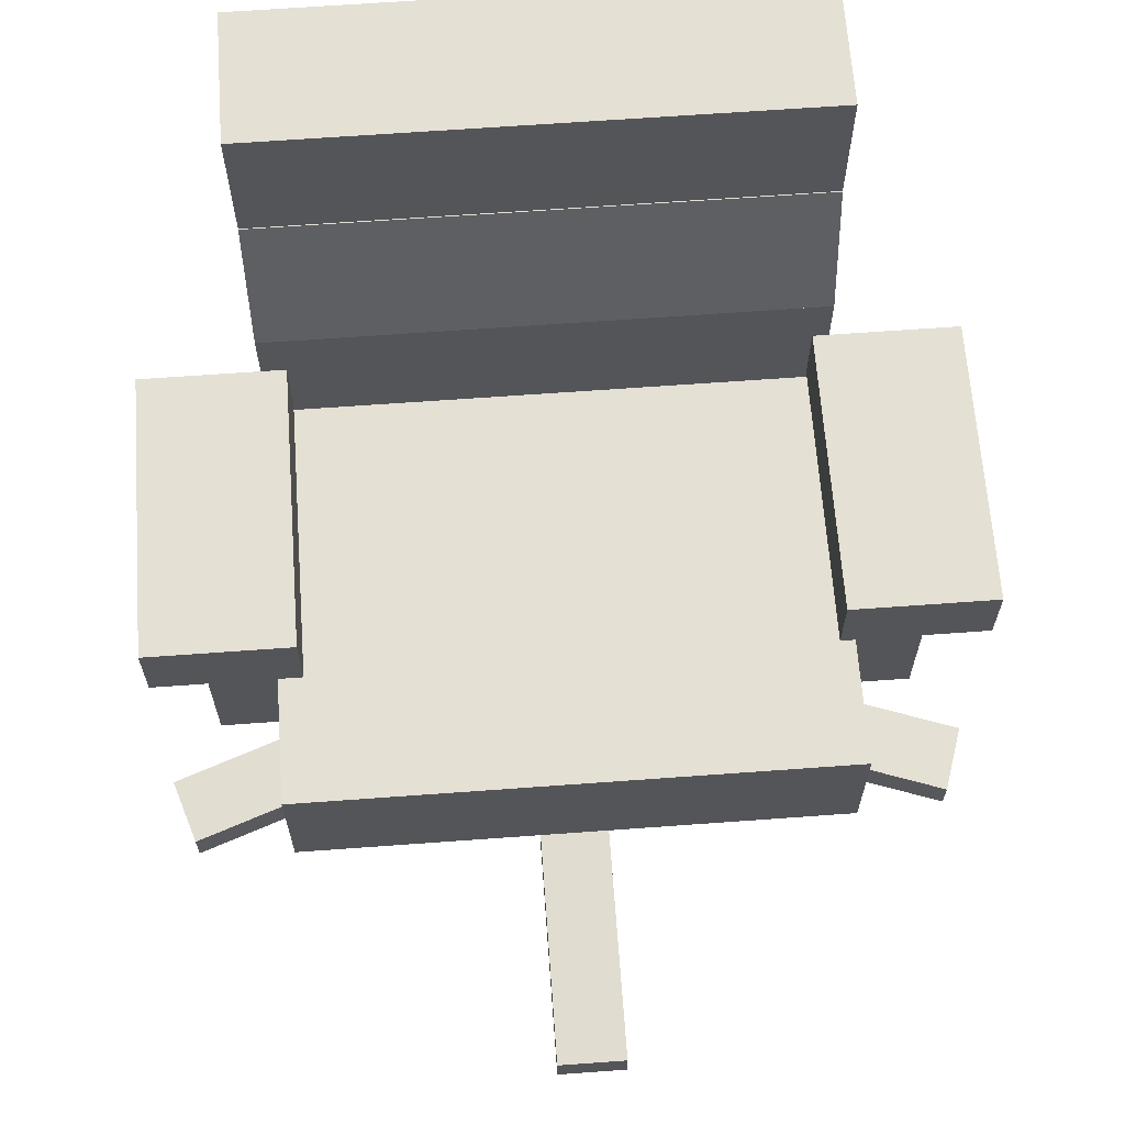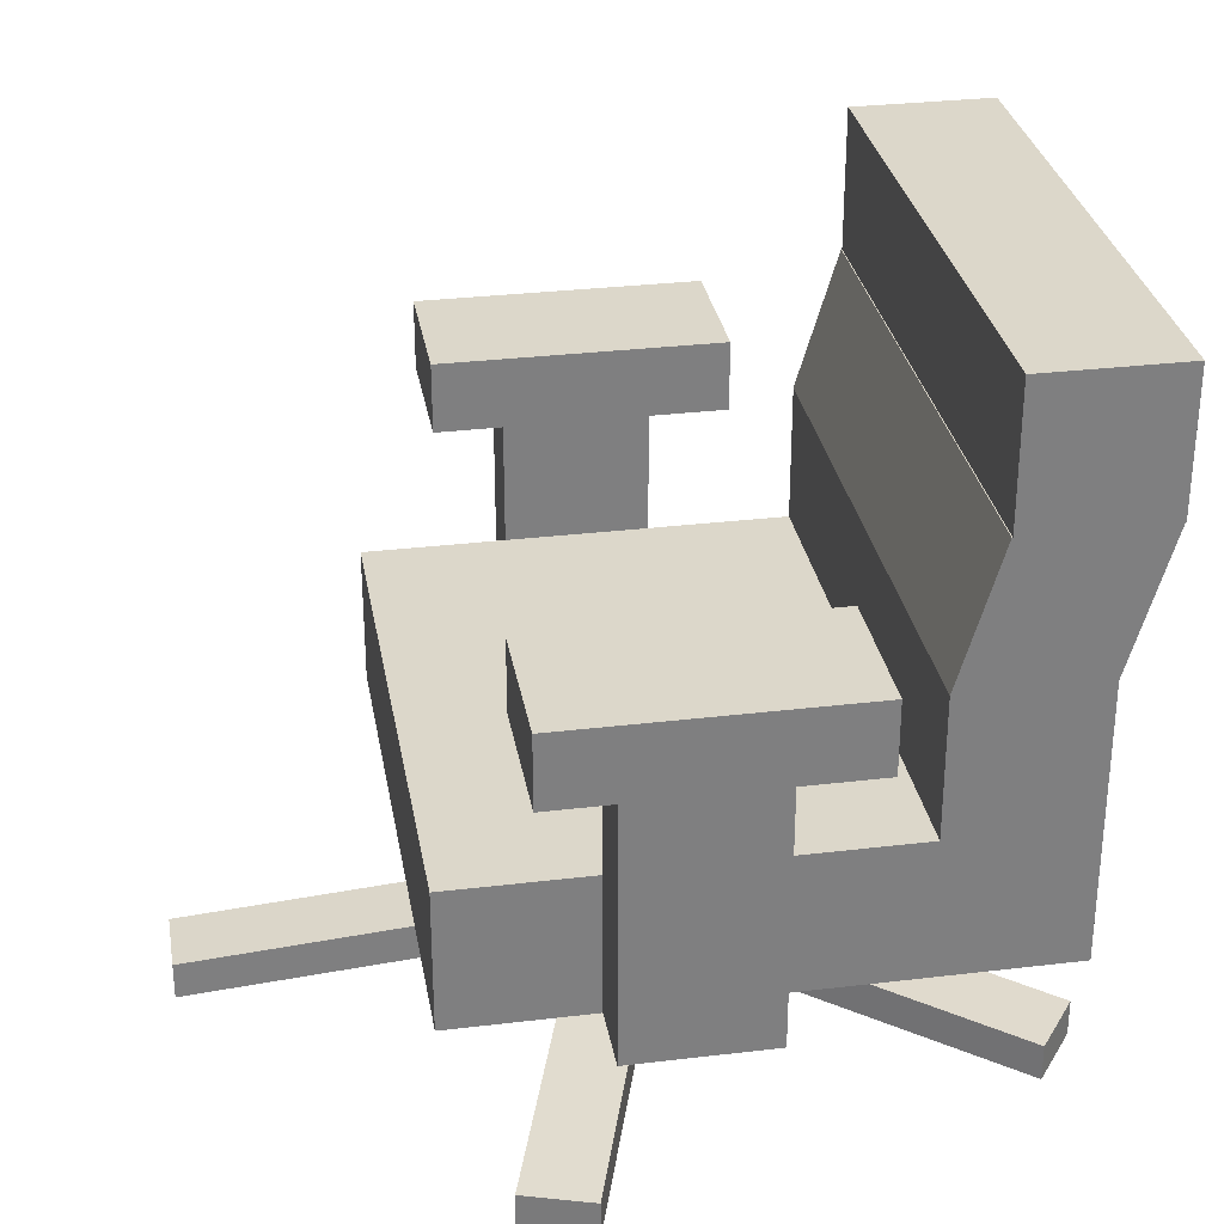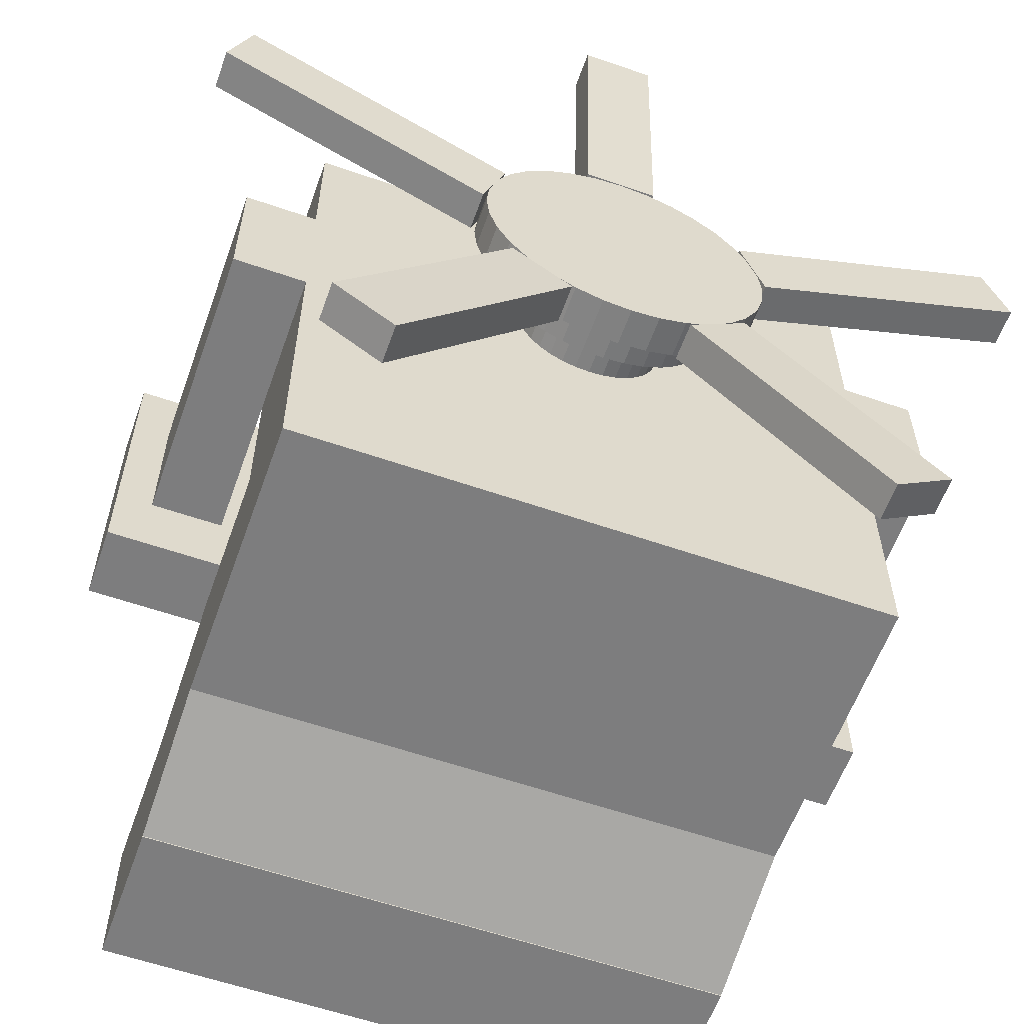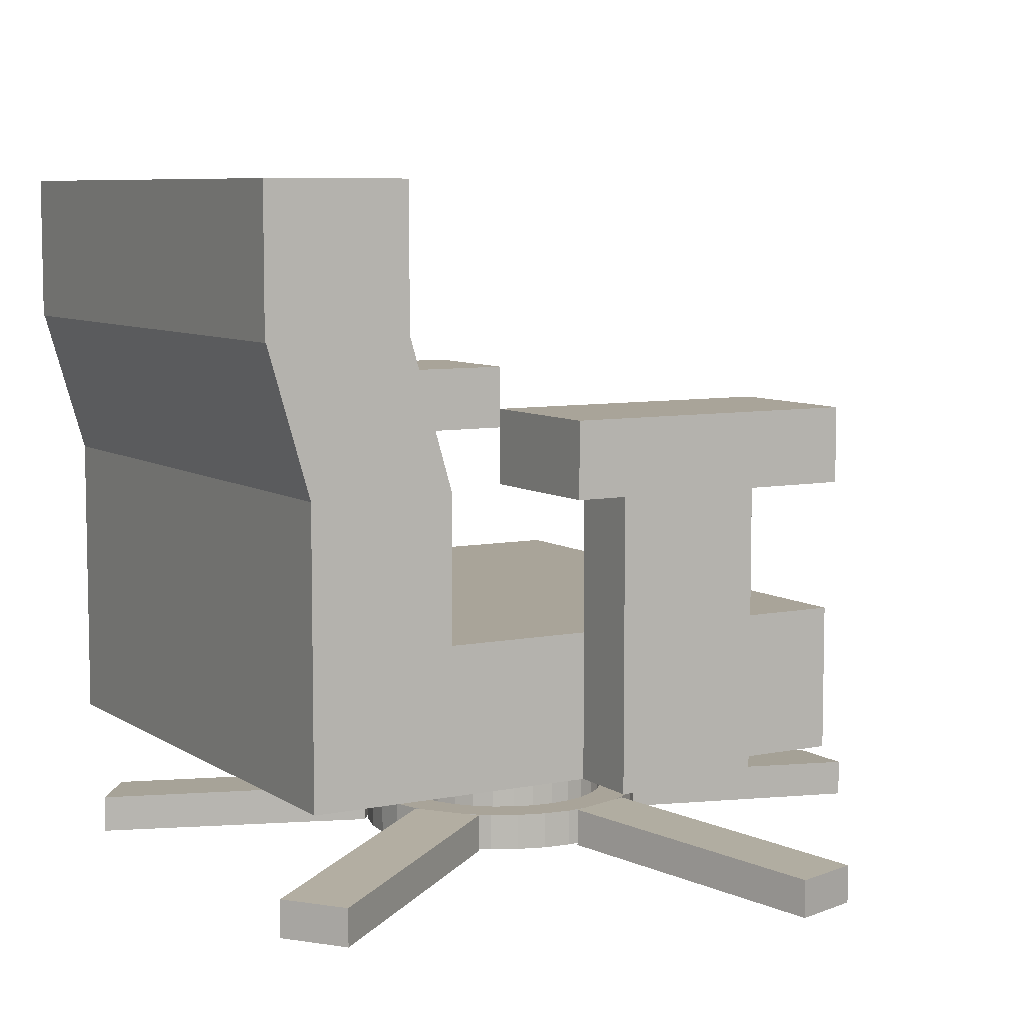
<metadata>
{"format":"obj","ext":"obj","renderer":"f3d","projection":"perspective","resolution":1024,"background":"white","views":[{"elev":65.3,"azim":-4.2,"up":"+Y"},{"elev":30.6,"azim":80.2,"up":"+Y"},{"elev":-59.2,"azim":-19.6,"up":"+Z"},{"elev":7.3,"azim":-120.0,"up":"+Y"}]}
</metadata>
<code>
o Cube
v 0.2 0.09 0.65
v 0.2 0.19 0.65
v 0.2 0.09 0.35
v 0.2 0.19 0.35
v 0.6 0.09 0.65
v 0.6 0.19 0.65
v 0.6 0.09 0.35
v 0.6 0.19 0.35
f 4 7 3
f 7 1 3
f 4 8 7
f 7 5 1
f 2 3 1
f 8 5 7
f 6 1 5
f 4 6 8
f 2 4 3
f 8 6 5
f 6 2 1
f 4 2 6
o Cylinder
v 0.4 0.065 0.45
v 0.4 0.09 0.45
v 0.4098 0.065 0.451
v 0.4098 0.09 0.451
v 0.4191 0.065 0.4538
v 0.4191 0.09 0.4538
v 0.4278 0.065 0.4584
v 0.4278 0.09 0.4584
v 0.4354 0.065 0.4646
v 0.4354 0.09 0.4646
v 0.4416 0.065 0.4722
v 0.4416 0.09 0.4722
v 0.4462 0.065 0.4809
v 0.4462 0.09 0.4809
v 0.449 0.065 0.4902
v 0.449 0.09 0.4902
v 0.45 0.065 0.5
v 0.45 0.09 0.5
v 0.449 0.065 0.5098
v 0.449 0.09 0.5098
v 0.4462 0.065 0.5191
v 0.4462 0.09 0.5191
v 0.4416 0.065 0.5278
v 0.4416 0.09 0.5278
v 0.4354 0.065 0.5354
v 0.4354 0.09 0.5354
v 0.4278 0.065 0.5416
v 0.4278 0.09 0.5416
v 0.4191 0.065 0.5462
v 0.4191 0.09 0.5462
v 0.4098 0.065 0.549
v 0.4098 0.09 0.549
v 0.4 0.065 0.55
v 0.4 0.09 0.55
v 0.3902 0.065 0.549
v 0.3902 0.09 0.549
v 0.3809 0.065 0.5462
v 0.3809 0.09 0.5462
v 0.3722 0.065 0.5416
v 0.3722 0.09 0.5416
v 0.3646 0.065 0.5354
v 0.3646 0.09 0.5354
v 0.3584 0.065 0.5278
v 0.3584 0.09 0.5278
v 0.3538 0.065 0.5191
v 0.3538 0.09 0.5191
v 0.351 0.065 0.5098
v 0.351 0.09 0.5098
v 0.35 0.065 0.5
v 0.35 0.09 0.5
v 0.351 0.065 0.4902
v 0.351 0.09 0.4902
v 0.3538 0.065 0.4809
v 0.3538 0.09 0.4809
v 0.3584 0.065 0.4722
v 0.3584 0.09 0.4722
v 0.3646 0.065 0.4646
v 0.3646 0.09 0.4646
v 0.3722 0.065 0.4584
v 0.3722 0.09 0.4584
v 0.3809 0.065 0.4538
v 0.3809 0.09 0.4538
v 0.3902 0.065 0.451
v 0.3902 0.09 0.451
f 10 11 9
f 12 13 11
f 14 15 13
f 16 17 15
f 18 19 17
f 20 21 19
f 22 23 21
f 24 25 23
f 26 27 25
f 28 29 27
f 30 31 29
f 32 33 31
f 34 35 33
f 36 37 35
f 38 39 37
f 40 41 39
f 42 43 41
f 44 45 43
f 46 47 45
f 48 49 47
f 50 51 49
f 52 53 51
f 54 55 53
f 56 57 55
f 58 59 57
f 60 61 59
f 62 63 61
f 64 65 63
f 66 67 65
f 68 69 67
f 46 30 14
f 70 71 69
f 72 9 71
f 39 55 71
f 10 12 11
f 12 14 13
f 14 16 15
f 16 18 17
f 18 20 19
f 20 22 21
f 22 24 23
f 24 26 25
f 26 28 27
f 28 30 29
f 30 32 31
f 32 34 33
f 34 36 35
f 36 38 37
f 38 40 39
f 40 42 41
f 42 44 43
f 44 46 45
f 46 48 47
f 48 50 49
f 50 52 51
f 52 54 53
f 54 56 55
f 56 58 57
f 58 60 59
f 60 62 61
f 62 64 63
f 64 66 65
f 66 68 67
f 68 70 69
f 14 12 10
f 10 72 14
f 72 70 14
f 70 68 66
f 66 64 70
f 64 62 70
f 62 60 58
f 58 56 62
f 56 54 62
f 54 52 50
f 50 48 54
f 48 46 54
f 46 44 42
f 42 40 46
f 40 38 46
f 38 36 30
f 36 34 30
f 34 32 30
f 30 28 26
f 26 24 30
f 24 22 30
f 22 20 18
f 18 16 22
f 16 14 22
f 14 70 62
f 62 54 46
f 46 38 30
f 30 22 14
f 14 62 46
f 70 72 71
f 72 10 9
f 71 9 11
f 11 13 15
f 15 17 19
f 19 21 15
f 21 23 15
f 23 25 27
f 27 29 23
f 29 31 23
f 31 33 35
f 35 37 39
f 39 41 43
f 43 45 47
f 47 49 51
f 51 53 55
f 55 57 59
f 59 61 55
f 61 63 55
f 63 65 67
f 67 69 63
f 69 71 63
f 71 11 15
f 31 35 39
f 39 43 47
f 47 51 55
f 71 15 23
f 23 31 71
f 31 39 71
f 39 47 55
f 55 63 71
o Cylinder.001
v 0.4 0.04 0.425
v 0.4 0.065 0.425
v 0.4146 0.04 0.4264
v 0.4146 0.065 0.4264
v 0.4287 0.04 0.4307
v 0.4287 0.065 0.4307
v 0.4417 0.04 0.4376
v 0.4417 0.065 0.4376
v 0.453 0.04 0.447
v 0.453 0.065 0.447
v 0.4624 0.04 0.4583
v 0.4624 0.065 0.4583
v 0.4693 0.04 0.4713
v 0.4693 0.065 0.4713
v 0.4736 0.04 0.4854
v 0.4736 0.065 0.4854
v 0.475 0.04 0.5
v 0.475 0.065 0.5
v 0.4736 0.04 0.5146
v 0.4736 0.065 0.5146
v 0.4693 0.04 0.5287
v 0.4693 0.065 0.5287
v 0.4624 0.04 0.5417
v 0.4624 0.065 0.5417
v 0.453 0.04 0.553
v 0.453 0.065 0.553
v 0.4417 0.04 0.5624
v 0.4417 0.065 0.5624
v 0.4287 0.04 0.5693
v 0.4287 0.065 0.5693
v 0.4146 0.04 0.5736
v 0.4146 0.065 0.5736
v 0.4 0.04 0.575
v 0.4 0.065 0.575
v 0.3854 0.04 0.5736
v 0.3854 0.065 0.5736
v 0.3713 0.04 0.5693
v 0.3713 0.065 0.5693
v 0.3583 0.04 0.5624
v 0.3583 0.065 0.5624
v 0.347 0.04 0.553
v 0.347 0.065 0.553
v 0.3376 0.04 0.5417
v 0.3376 0.065 0.5417
v 0.3307 0.04 0.5287
v 0.3307 0.065 0.5287
v 0.3264 0.04 0.5146
v 0.3264 0.065 0.5146
v 0.325 0.04 0.5
v 0.325 0.065 0.5
v 0.3264 0.04 0.4854
v 0.3264 0.065 0.4854
v 0.3307 0.04 0.4713
v 0.3307 0.065 0.4713
v 0.3376 0.04 0.4583
v 0.3376 0.065 0.4583
v 0.347 0.04 0.447
v 0.347 0.065 0.447
v 0.3583 0.04 0.4376
v 0.3583 0.065 0.4376
v 0.3713 0.04 0.4307
v 0.3713 0.065 0.4307
v 0.3854 0.04 0.4264
v 0.3854 0.065 0.4264
f 74 75 73
f 76 77 75
f 78 79 77
f 80 81 79
f 82 83 81
f 84 85 83
f 86 87 85
f 88 89 87
f 90 91 89
f 92 93 91
f 94 95 93
f 96 97 95
f 98 99 97
f 100 101 99
f 102 103 101
f 104 105 103
f 106 107 105
f 108 109 107
f 110 111 109
f 112 113 111
f 114 115 113
f 116 117 115
f 118 119 117
f 120 121 119
f 122 123 121
f 124 125 123
f 126 127 125
f 128 129 127
f 130 131 129
f 132 133 131
f 102 94 78
f 134 135 133
f 136 73 135
f 87 103 119
f 74 76 75
f 76 78 77
f 78 80 79
f 80 82 81
f 82 84 83
f 84 86 85
f 86 88 87
f 88 90 89
f 90 92 91
f 92 94 93
f 94 96 95
f 96 98 97
f 98 100 99
f 100 102 101
f 102 104 103
f 104 106 105
f 106 108 107
f 108 110 109
f 110 112 111
f 112 114 113
f 114 116 115
f 116 118 117
f 118 120 119
f 120 122 121
f 122 124 123
f 124 126 125
f 126 128 127
f 128 130 129
f 130 132 131
f 132 134 133
f 78 76 74
f 74 136 78
f 136 134 78
f 134 132 130
f 130 128 126
f 126 124 118
f 124 122 118
f 122 120 118
f 118 116 110
f 116 114 110
f 114 112 110
f 110 108 102
f 108 106 102
f 106 104 102
f 102 100 98
f 98 96 94
f 94 92 90
f 90 88 86
f 86 84 82
f 82 80 78
f 134 130 126
f 102 98 94
f 94 90 86
f 86 82 94
f 82 78 94
f 78 134 126
f 126 118 78
f 118 110 78
f 110 102 78
f 134 136 135
f 136 74 73
f 135 73 75
f 75 77 135
f 77 79 135
f 79 81 83
f 83 85 79
f 85 87 79
f 87 89 91
f 91 93 87
f 93 95 87
f 95 97 103
f 97 99 103
f 99 101 103
f 103 105 107
f 107 109 111
f 111 113 115
f 115 117 119
f 119 121 123
f 123 125 127
f 127 129 135
f 129 131 135
f 131 133 135
f 103 107 119
f 107 111 119
f 111 115 119
f 119 123 135
f 123 127 135
f 135 79 87
f 87 95 103
f 135 87 119
o Cylinder.002
v 0.4 0.015 0.4
v 0.4 0.04 0.4
v 0.4195 0.015 0.4019
v 0.4195 0.04 0.4019
v 0.4383 0.015 0.4076
v 0.4383 0.04 0.4076
v 0.4556 0.015 0.4169
v 0.4556 0.04 0.4169
v 0.4707 0.015 0.4293
v 0.4707 0.04 0.4293
v 0.4831 0.015 0.4444
v 0.4831 0.04 0.4444
v 0.4924 0.015 0.4617
v 0.4924 0.04 0.4617
v 0.4981 0.015 0.4805
v 0.4981 0.04 0.4805
v 0.5 0.015 0.5
v 0.5 0.04 0.5
v 0.4981 0.015 0.5195
v 0.4981 0.04 0.5195
v 0.4924 0.015 0.5383
v 0.4924 0.04 0.5383
v 0.4831 0.015 0.5556
v 0.4831 0.04 0.5556
v 0.4707 0.015 0.5707
v 0.4707 0.04 0.5707
v 0.4556 0.015 0.5831
v 0.4556 0.04 0.5831
v 0.4383 0.015 0.5924
v 0.4383 0.04 0.5924
v 0.4195 0.015 0.5981
v 0.4195 0.04 0.5981
v 0.4 0.015 0.6
v 0.4 0.04 0.6
v 0.3805 0.015 0.5981
v 0.3805 0.04 0.5981
v 0.3617 0.015 0.5924
v 0.3617 0.04 0.5924
v 0.3444 0.015 0.5831
v 0.3444 0.04 0.5831
v 0.3293 0.015 0.5707
v 0.3293 0.04 0.5707
v 0.3169 0.015 0.5556
v 0.3169 0.04 0.5556
v 0.3076 0.015 0.5383
v 0.3076 0.04 0.5383
v 0.3019 0.015 0.5195
v 0.3019 0.04 0.5195
v 0.3 0.015 0.5
v 0.3 0.04 0.5
v 0.3019 0.015 0.4805
v 0.3019 0.04 0.4805
v 0.3076 0.015 0.4617
v 0.3076 0.04 0.4617
v 0.3169 0.015 0.4444
v 0.3169 0.04 0.4444
v 0.3293 0.015 0.4293
v 0.3293 0.04 0.4293
v 0.3444 0.015 0.4169
v 0.3444 0.04 0.4169
v 0.3617 0.015 0.4076
v 0.3617 0.04 0.4076
v 0.3805 0.015 0.4019
v 0.3805 0.04 0.4019
f 138 139 137
f 140 141 139
f 142 143 141
f 144 145 143
f 146 147 145
f 148 149 147
f 150 151 149
f 152 153 151
f 154 155 153
f 156 157 155
f 158 159 157
f 160 161 159
f 162 163 161
f 164 165 163
f 166 167 165
f 168 169 167
f 170 171 169
f 172 173 171
f 174 175 173
f 176 177 175
f 178 179 177
f 180 181 179
f 182 183 181
f 184 185 183
f 186 187 185
f 188 189 187
f 190 191 189
f 192 193 191
f 194 195 193
f 196 197 195
f 174 158 142
f 198 199 197
f 200 137 199
f 167 183 199
f 138 140 139
f 140 142 141
f 142 144 143
f 144 146 145
f 146 148 147
f 148 150 149
f 150 152 151
f 152 154 153
f 154 156 155
f 156 158 157
f 158 160 159
f 160 162 161
f 162 164 163
f 164 166 165
f 166 168 167
f 168 170 169
f 170 172 171
f 172 174 173
f 174 176 175
f 176 178 177
f 178 180 179
f 180 182 181
f 182 184 183
f 184 186 185
f 186 188 187
f 188 190 189
f 190 192 191
f 192 194 193
f 194 196 195
f 196 198 197
f 142 140 138
f 138 200 142
f 200 198 142
f 198 196 194
f 194 192 198
f 192 190 198
f 190 188 186
f 186 184 190
f 184 182 190
f 182 180 178
f 178 176 182
f 176 174 182
f 174 172 170
f 170 168 174
f 168 166 174
f 166 164 158
f 164 162 158
f 162 160 158
f 158 156 154
f 154 152 158
f 152 150 158
f 150 148 146
f 146 144 150
f 144 142 150
f 142 198 190
f 190 182 174
f 174 166 158
f 158 150 142
f 142 190 174
f 198 200 199
f 200 138 137
f 199 137 139
f 139 141 143
f 143 145 147
f 147 149 143
f 149 151 143
f 151 153 155
f 155 157 151
f 157 159 151
f 159 161 163
f 163 165 167
f 167 169 171
f 171 173 175
f 175 177 179
f 179 181 183
f 183 185 187
f 187 189 183
f 189 191 183
f 191 193 195
f 195 197 191
f 197 199 191
f 199 139 143
f 159 163 167
f 167 171 175
f 175 179 183
f 199 143 151
f 151 159 199
f 159 167 199
f 167 175 183
f 183 191 199
o Cube.001
v 0.375 2.1e-05 0.8
v 0.375 0.02602 0.8
v 0.375 0.0145 0.6
v 0.375 0.0405 0.6
v 0.425 2.1e-05 0.8
v 0.425 0.02602 0.8
v 0.425 0.0145 0.6
v 0.425 0.0405 0.6
f 202 203 201
f 204 207 203
f 207 206 205
f 206 201 205
f 207 201 203
f 204 206 208
f 202 204 203
f 204 208 207
f 207 208 206
f 206 202 201
f 207 205 201
f 204 202 206
o Cube.002_Cube.001
v 0.6774 2.1e-05 0.6147
v 0.6774 0.02602 0.6147
v 0.4872 0.0145 0.5529
v 0.4872 0.0405 0.5529
v 0.6928 2.1e-05 0.5671
v 0.6928 0.02602 0.5671
v 0.5026 0.0145 0.5053
v 0.5026 0.0405 0.5053
f 210 211 209
f 212 215 211
f 215 214 213
f 214 209 213
f 215 209 211
f 212 214 216
f 210 212 211
f 212 216 215
f 215 216 214
f 214 210 209
f 215 213 209
f 212 210 214
o Cube.003_Cube.001
v 0.1072 2.1e-05 0.5671
v 0.1072 0.02602 0.5671
v 0.2974 0.0145 0.5053
v 0.2974 0.0405 0.5053
v 0.1226 2.1e-05 0.6147
v 0.1226 0.02602 0.6147
v 0.3128 0.0145 0.5529
v 0.3128 0.0405 0.5529
f 218 219 217
f 220 223 219
f 223 222 221
f 222 217 221
f 223 217 219
f 220 222 224
f 218 220 219
f 220 224 223
f 223 224 222
f 222 218 217
f 223 221 217
f 220 218 222
o Cube.004_Cube.001
v 0.599 2.1e-05 0.2738
v 0.599 0.02602 0.2738
v 0.4814 0.0145 0.4356
v 0.4814 0.0405 0.4356
v 0.5586 2.1e-05 0.2444
v 0.5586 0.02602 0.2444
v 0.441 0.0145 0.4062
v 0.441 0.0405 0.4062
f 226 227 225
f 228 231 227
f 231 230 229
f 230 225 229
f 231 225 227
f 228 230 232
f 226 228 227
f 228 232 231
f 231 232 230
f 230 226 225
f 231 229 225
f 228 226 230
o Cube.005_Cube.001
v 0.2414 2.1e-05 0.2444
v 0.2414 0.02602 0.2444
v 0.359 0.0145 0.4062
v 0.359 0.0405 0.4062
v 0.201 2.1e-05 0.2738
v 0.201 0.02602 0.2738
v 0.3186 0.0145 0.4356
v 0.3186 0.0405 0.4356
f 234 235 233
f 236 239 235
f 239 238 237
f 238 233 237
f 239 233 235
f 236 238 240
f 234 236 235
f 236 240 239
f 239 240 238
f 238 234 233
f 239 237 233
f 236 234 238
o Cube.006_Cube.002
v 0.2 0.09 0.35
v 0.2 0.29 0.35
v 0.2 0.09 0.25
v 0.2 0.29 0.25
v 0.6 0.09 0.35
v 0.6 0.29 0.35
v 0.6 0.09 0.25
v 0.6 0.29 0.25
f 242 243 241
f 248 245 247
f 246 241 245
f 244 246 248
f 242 244 243
f 248 246 245
f 246 242 241
f 244 242 246
f 244 247 243
f 247 241 243
f 244 248 247
f 247 245 241
o Cube.007_Cube.003
v 0.2 0.29 0.35
v 0.2 0.39 0.3207
v 0.2 0.29 0.25
v 0.2 0.39 0.2207
v 0.6 0.29 0.35
v 0.6 0.39 0.3207
v 0.6 0.29 0.25
v 0.6 0.39 0.2207
f 250 251 249
f 255 254 253
f 254 249 253
f 255 249 251
f 252 254 256
f 250 252 251
f 255 256 254
f 254 250 249
f 255 253 249
f 252 250 254
f 252 255 251
f 252 256 255
o Cube.008_Cube.004
v 0.2 0.39 0.32
v 0.2 0.49 0.32
v 0.2 0.39 0.22
v 0.2 0.49 0.22
v 0.6 0.39 0.32
v 0.6 0.49 0.32
v 0.6 0.39 0.22
v 0.6 0.49 0.22
f 258 259 257
f 264 261 263
f 262 257 261
f 263 257 259
f 260 262 264
f 258 260 259
f 264 262 261
f 262 258 257
f 263 261 257
f 260 258 262
f 260 263 259
f 260 264 263
o Cube.009_Cube.005
v 0.15 0.09 0.55
v 0.15 0.29 0.55
v 0.15 0.09 0.45
v 0.15 0.29 0.45
v 0.2 0.09 0.55
v 0.2 0.29 0.55
v 0.2 0.09 0.45
v 0.2 0.29 0.45
f 266 267 265
f 268 271 267
f 272 269 271
f 270 265 269
f 271 265 267
f 268 270 272
f 266 268 267
f 268 272 271
f 272 270 269
f 270 266 265
f 271 269 265
f 268 266 270
o Cube.010_Cube.005
v 0.6 0.09 0.55
v 0.6 0.29 0.55
v 0.6 0.09 0.45
v 0.6 0.29 0.45
v 0.65 0.09 0.55
v 0.65 0.29 0.55
v 0.65 0.09 0.45
v 0.65 0.29 0.45
f 274 275 273
f 276 279 275
f 280 277 279
f 278 273 277
f 279 273 275
f 276 278 280
f 274 276 275
f 276 280 279
f 280 278 277
f 278 274 273
f 279 277 273
f 276 274 278
o Cube.011_Cube.006
v 0.125 0.29 0.6
v 0.125 0.34 0.6
v 0.125 0.29 0.4
v 0.125 0.34 0.4
v 0.225 0.29 0.6
v 0.225 0.34 0.6
v 0.225 0.29 0.4
v 0.225 0.34 0.4
f 282 283 281
f 284 287 283
f 288 285 287
f 286 281 285
f 287 281 283
f 284 286 288
f 282 284 283
f 284 288 287
f 288 286 285
f 286 282 281
f 287 285 281
f 284 282 286
o Cube.012_Cube.006
v 0.575 0.29 0.6
v 0.575 0.34 0.6
v 0.575 0.29 0.4
v 0.575 0.34 0.4
v 0.675 0.29 0.6
v 0.675 0.34 0.6
v 0.675 0.29 0.4
v 0.675 0.34 0.4
f 290 291 289
f 292 295 291
f 296 293 295
f 294 289 293
f 295 289 291
f 292 294 296
f 290 292 291
f 292 296 295
f 296 294 293
f 294 290 289
f 295 293 289
f 292 290 294

</code>
